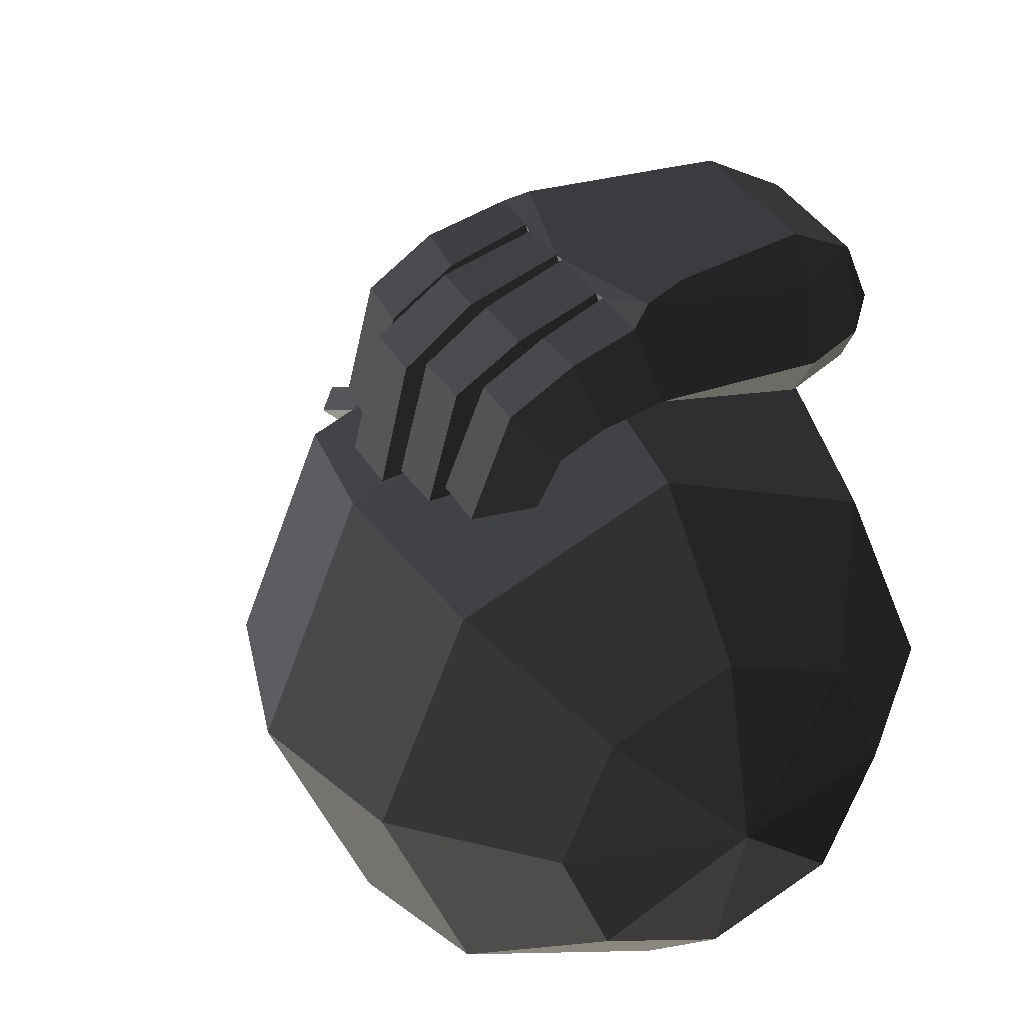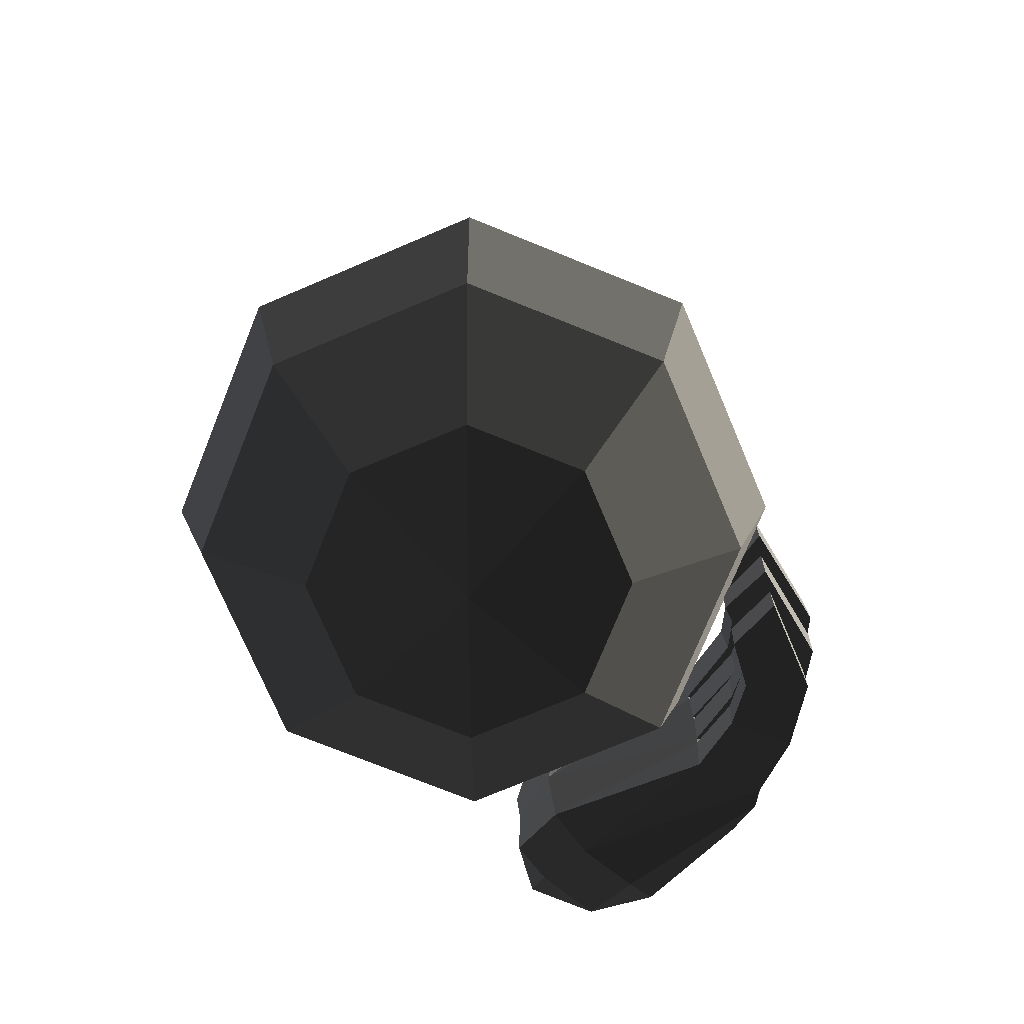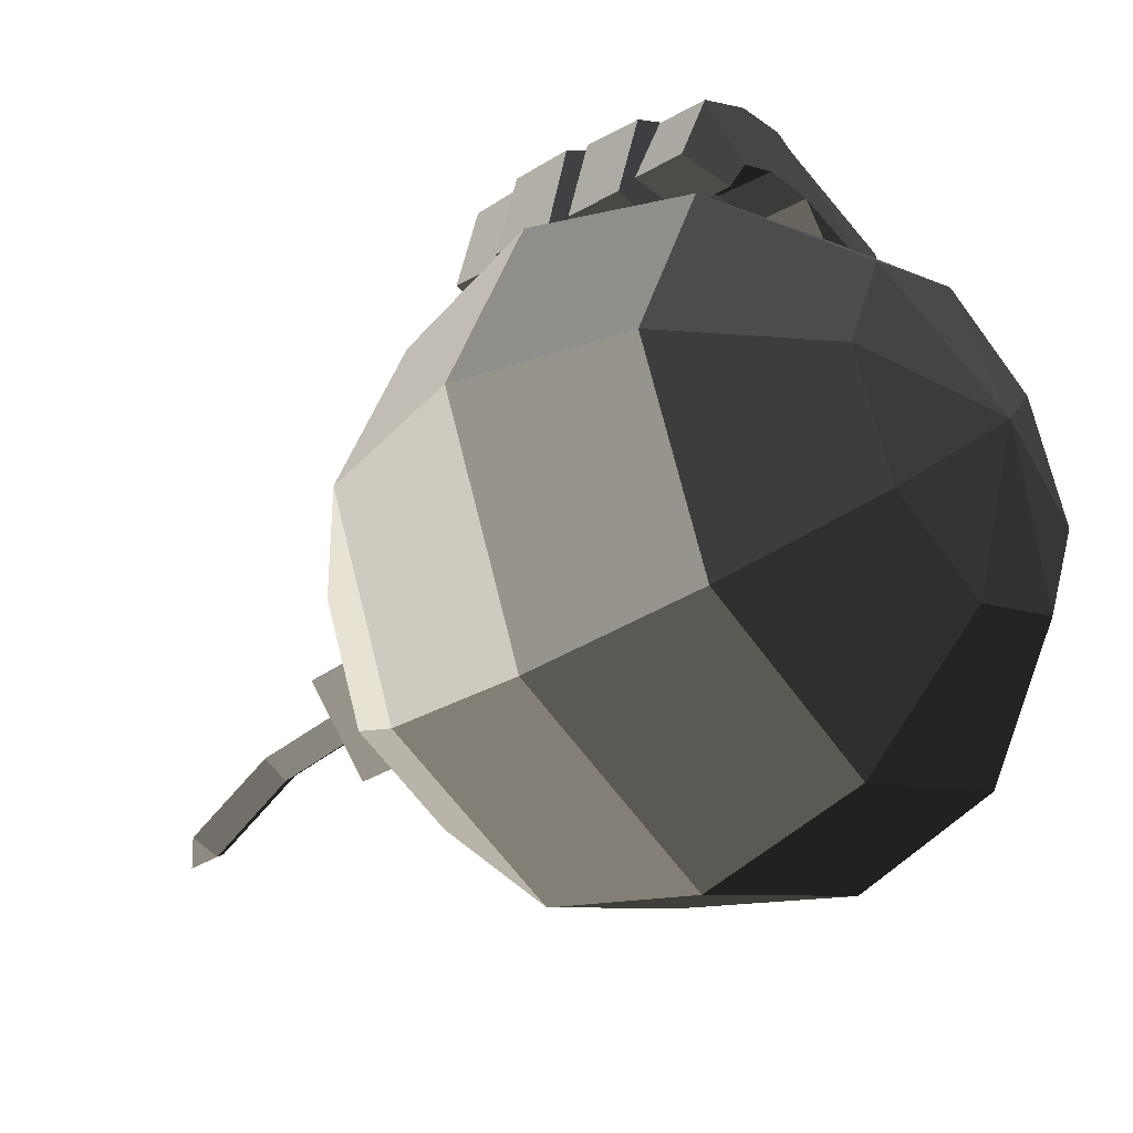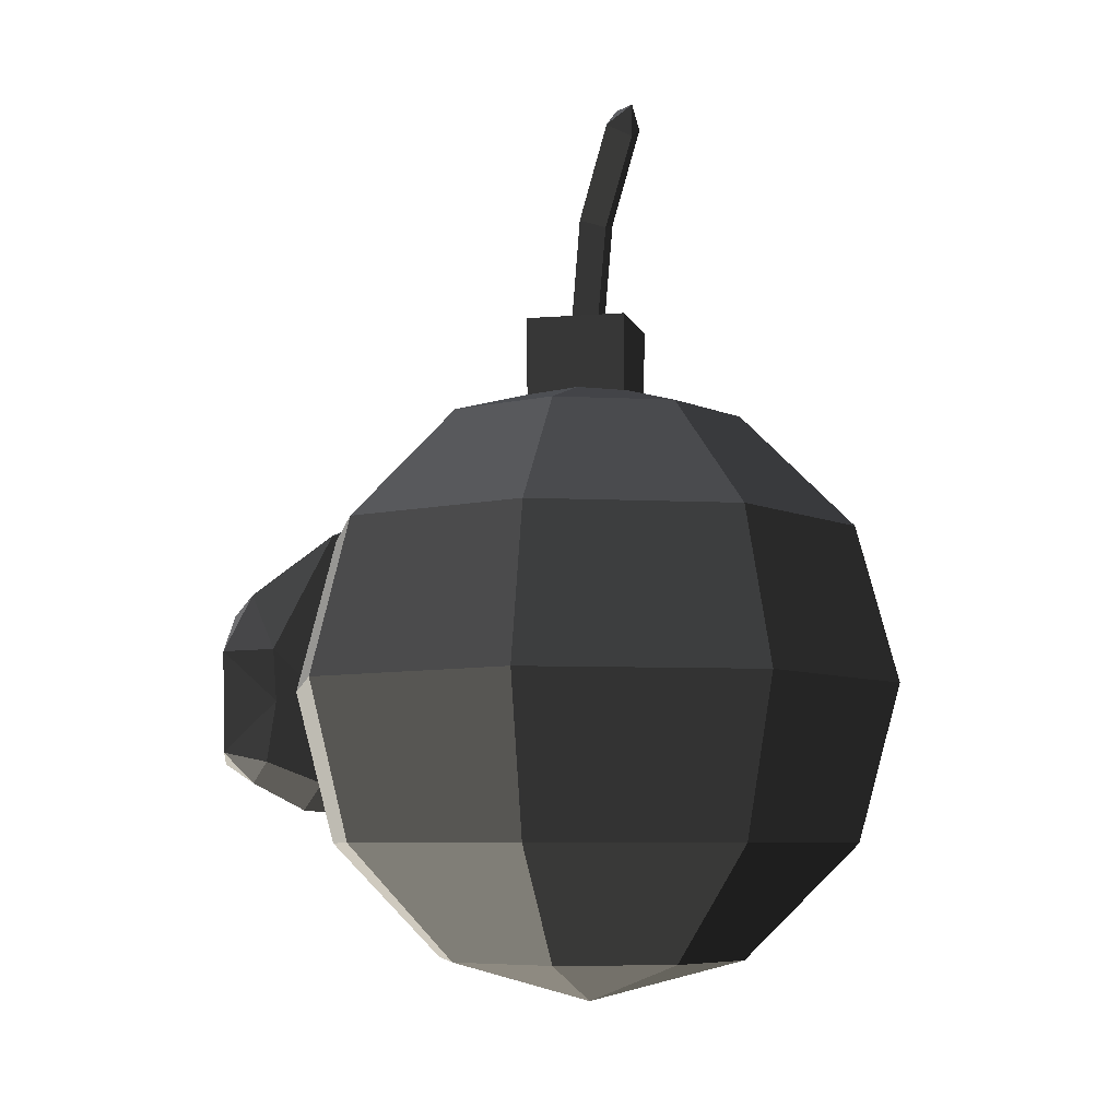
<metadata>
{"format":"obj","ext":"obj","renderer":"f3d","projection":"perspective","resolution":1024,"background":"white","views":[{"elev":35.0,"azim":-26.6,"up":"+Z"},{"elev":-74.6,"azim":-134.5,"up":"+Y"},{"elev":-34.9,"azim":-50.6,"up":"+Z"},{"elev":-6.6,"azim":148.6,"up":"+Y"}]}
</metadata>
<code>
v -0.283 -0.1602 0.0005
v -0.097 -0.1129 -0.0647
v -0.0968 -0.1463 -0.0139
v -0.0968 -0.1463 -0.0139
v -0.3092 -0.1468 0.0837
v -0.3092 -0.1468 0.0837
v -0.35 -0.1635 -0.011
v -0.379 -0.1524 0.0642
v -0.2874 -0.0945 -0.0003
v -0.352 -0.0976 -0.0074
v -0.097 -0.1129 -0.0647
v -0.097 -0.1129 -0.0647
v -0.098 -0.011 -0.0768
v -0.2886 -0.0819 -0.0002
v -0.2908 -0.0173 -0.0004
v -0.2908 -0.0173 -0.0004
v -0.2896 -0.005 0.0002
v -0.2896 -0.005 0.0002
v -0.2897 0.0597 0
v -0.2897 0.0597 0
v -0.3727 0.0593 -0.0061
v -0.374 -0.0054 -0.0059
v -0.3188 0.0604 0.0919
v -0.4153 0.0613 0.0648
v -0.3216 -0.0046 0.0978
v -0.4166 -0.0034 0.0644
v -0.2896 -0.005 0.0002
v -0.374 -0.0054 -0.0059
v -0.3212 -0.0166 0.0983
v -0.2908 -0.0173 -0.0004
v -0.287 0.1239 0.1002
v -0.2879 -0.1339 0.1001
v -0.3188 0.0604 0.0919
v -0.3176 0.0727 0.0932
v -0.3095 0.1374 0.0886
v -0.3095 0.1374 0.0886
v -0.1256 0.187 0.0157
v -0.095 0.1461 0.0747
v -0.281 0.1408 -0.0002
v -0.281 0.1408 -0.0002
v -0.1877 0.14 -0.0193
v -0.1877 0.14 -0.0193
v -0.2888 0.0723 -0.0003
v -0.2888 0.0723 -0.0003
v -0.2897 0.0597 0
v -0.098 -0.011 -0.0768
v -0.3176 0.0727 0.0932
v -0.3188 0.0604 0.0919
v -0.3742 0.073 -0.0116
v -0.4025 0.0721 0.0669
v -0.281 0.1408 -0.0002
v -0.372 0.1418 -0.0135
v -0.3095 0.1374 0.0886
v -0.3958 0.1391 0.0675
v -0.3176 0.0727 0.0932
v -0.4025 0.0721 0.0669
v -0.469 0.0727 0.0212
v -0.4653 0.1375 0.0227
v -0.4171 0.1388 -0.0472
v -0.372 0.1418 -0.0135
v -0.4202 0.0737 -0.0456
v -0.3742 0.073 -0.0116
v -0.469 0.0727 0.0212
v -0.4025 0.0721 0.0669
v -0.4303 0.0736 -0.1053
v -0.4954 0.0723 -0.1
v -0.4171 0.1388 -0.0472
v -0.4295 0.1387 -0.1064
v -0.4653 0.1375 0.0227
v -0.4966 0.1372 -0.0988
v -0.469 0.0727 0.0212
v -0.4954 0.0723 -0.1
v -0.4303 0.0736 -0.1053
v -0.4295 0.1387 -0.1064
v -0.1877 0.14 -0.0193
v -0.1256 0.187 0.0157
v -0.1735 0.2309 -0.0126
v -0.1735 0.2309 -0.0126
v -0.2469 0.1746 -0.0415
v -0.2507 0.2496 -0.0371
v -0.1582 0.1055 -0.0933
v -0.2222 0.1469 -0.116
v -0.098 -0.011 -0.0768
v -0.098 -0.011 -0.0768
v -0.027 0.0564 -0.0643
v -0.1001 0.204 -0.0818
v -0.0214 0.1291 -0.0112
v -0.0214 0.1291 -0.0112
v 0.0118 0.0563 0.0038
v 0.0118 0.0563 0.0038
v -0.0244 0.1064 0.0487
v -0.0244 0.1064 0.0487
v -0.0229 0.0571 0.0767
v -0.0229 0.0571 0.0767
v -0.0922 0.0839 0.1095
v -0.095 0.1461 0.0747
v -0.1256 0.187 0.0157
v -0.0214 0.1291 -0.0112
v -0.1735 0.2309 -0.0126
v -0.1001 0.204 -0.0818
v -0.2507 0.2496 -0.0371
v -0.2243 0.2354 -0.1184
v -0.2222 0.1469 -0.116
v -0.1582 0.1055 -0.0933
v -0.3624 0.2326 -0.1494
v -0.3392 0.1614 -0.144
v -0.369 0.1859 -0.0837
v -0.2469 0.1746 -0.0415
v -0.3902 0.2446 -0.083
v -0.2507 0.2496 -0.0371
v -0.3624 0.2326 -0.1494
v -0.2243 0.2354 -0.1184
v -0.369 0.1859 -0.0837
v -0.3392 0.1614 -0.144
v -0.098 -0.011 -0.0768
v -0.027 0.0564 -0.0643
v -0.0321 -0.0092 -0.0641
v -0.0321 -0.0092 -0.0641
v 0.0118 0.0563 0.0038
v 0.0118 0.0563 0.0038
v 0.0102 -0.0736 0.0001
v 0.0102 -0.0736 0.0001
v -0.0232 -0.0862 -0.0572
v -0.0232 -0.0862 -0.0572
v -0.0249 -0.1123 -0.014
v -0.0249 -0.1123 -0.014
v -0.0248 -0.0861 0.0726
v -0.0248 -0.0861 0.0726
v -0.0229 0.0571 0.0767
v 0.0118 0.0563 0.0038
v -0.0961 -0.094 0.1102
v -0.0922 0.0839 0.1095
v -0.0996 -0.126 0.067
v -0.0996 -0.126 0.067
v -0.0249 -0.1123 -0.014
v -0.0968 -0.1463 -0.0139
v -0.0232 -0.0862 -0.0572
v -0.097 -0.1129 -0.0647
v -0.0321 -0.0092 -0.0641
v -0.098 -0.011 -0.0768
v -0.0968 -0.1463 -0.0139
v -0.0996 -0.126 0.067
v -0.3092 -0.1468 0.0837
v -0.2879 -0.1339 0.1001
v -0.3159 -0.0939 0.0932
v -0.3159 -0.0939 0.0932
v -0.3174 -0.0816 0.0921
v -0.3212 -0.0166 0.0983
v -0.2874 -0.0945 -0.0003
v -0.2886 -0.0819 -0.0002
v -0.3824 -0.0938 0.0646
v -0.352 -0.0976 -0.0074
v -0.3092 -0.1468 0.0837
v -0.379 -0.1524 0.0642
v -0.4476 -0.1528 0.0247
v -0.4479 -0.0947 0.0268
v -0.3975 -0.0985 -0.0303
v -0.352 -0.0976 -0.0074
v -0.3964 -0.1629 -0.0336
v -0.35 -0.1635 -0.011
v -0.4476 -0.1528 0.0247
v -0.379 -0.1524 0.0642
v -0.423 -0.1621 -0.0822
v -0.4909 -0.1535 -0.0809
v -0.3975 -0.0985 -0.0303
v -0.4242 -0.0985 -0.0798
v -0.4479 -0.0947 0.0268
v -0.4909 -0.0941 -0.0788
v -0.4476 -0.1528 0.0247
v -0.4909 -0.1535 -0.0809
v -0.423 -0.1621 -0.0822
v -0.4242 -0.0985 -0.0798
v -0.0996 -0.126 0.067
v -0.0961 -0.094 0.1102
v -0.2879 -0.1339 0.1001
v -0.2422 -0.12 0.1081
v -0.2419 0.1034 0.1077
v -0.0922 0.0839 0.1095
v -0.287 0.1239 0.1002
v -0.095 0.1461 0.0747
v -0.2422 -0.12 0.1081
v -0.2879 -0.1339 0.1001
v -0.429 -0.0074 -0.0333
v -0.4288 0.0608 -0.0327
v -0.374 -0.0054 -0.0059
v -0.3727 0.0593 -0.0061
v -0.491 -0.0059 0.0107
v -0.4166 -0.0034 0.0644
v -0.4897 0.0622 0.0116
v -0.4153 0.0613 0.0648
v -0.4288 0.0608 -0.0327
v -0.3727 0.0593 -0.0061
v -0.5218 0.0622 -0.1146
v -0.4574 0.0613 -0.1075
v -0.491 -0.0059 0.0107
v -0.5212 -0.0063 -0.1161
v -0.429 -0.0074 -0.0333
v -0.4576 -0.007 -0.1081
v -0.4288 0.0608 -0.0327
v -0.4574 0.0613 -0.1075
v -0.5218 0.0622 -0.1146
v -0.5212 -0.0063 -0.1161
v -0.2908 -0.0173 -0.0004
v -0.2886 -0.0819 -0.0002
v -0.3618 -0.0188 -0.0075
v -0.3587 -0.0842 -0.0099
v -0.3212 -0.0166 0.0983
v -0.4083 -0.0203 0.0679
v -0.3174 -0.0816 0.0921
v -0.4041 -0.0856 0.0625
v -0.2886 -0.0819 -0.0002
v -0.3587 -0.0842 -0.0099
v -0.4135 -0.0821 -0.0327
v -0.4731 -0.0857 0.019
v -0.4754 -0.0212 0.0203
v -0.4083 -0.0203 0.0679
v -0.4163 -0.0176 -0.0305
v -0.3618 -0.0188 -0.0075
v -0.4135 -0.0821 -0.0327
v -0.3587 -0.0842 -0.0099
v -0.4369 -0.0171 -0.0969
v -0.4349 -0.0802 -0.0996
v -0.4754 -0.0212 0.0203
v -0.5058 -0.0201 -0.0991
v -0.4731 -0.0857 0.019
v -0.5038 -0.0833 -0.0989
v -0.4135 -0.0821 -0.0327
v -0.4349 -0.0802 -0.0996
v -0.4369 -0.0171 -0.0969
v -0.5058 -0.0201 -0.0991
v -0.421 -0.3249 -0.2686
v -0.4756 -0.3249 -0.4004
v -0.2892 -0.3749 -0.4004
v -0.2892 -0.3749 -0.4004
v -0.421 -0.3249 -0.5322
v -0.421 -0.3249 -0.5322
v -0.2892 -0.3249 -0.5868
v -0.2892 -0.3249 -0.5868
v -0.1574 -0.3249 -0.5322
v -0.1574 -0.3249 -0.5322
v -0.1028 -0.3249 -0.4004
v -0.1028 -0.3249 -0.4004
v -0.1574 -0.3249 -0.2686
v -0.1574 -0.3249 -0.2686
v -0.2892 -0.3249 -0.214
v -0.2892 -0.3249 -0.214
v -0.421 -0.3249 -0.2686
v -0.421 -0.3249 -0.2686
v -0.5175 -0.1884 -0.1721
v -0.2892 -0.1884 -0.0775
v -0.0609 -0.1884 -0.1721
v -0.1574 -0.3249 -0.2686
v 0.0337 -0.1884 -0.4004
v -0.1028 -0.3249 -0.4004
v -0.0609 -0.1884 -0.6287
v -0.1574 -0.3249 -0.5322
v -0.2892 -0.1884 -0.7233
v -0.2892 -0.3249 -0.5868
v -0.5175 -0.1884 -0.6287
v -0.421 -0.3249 -0.5322
v -0.6121 -0.1884 -0.4004
v -0.4756 -0.3249 -0.4004
v -0.5175 -0.1884 -0.1721
v -0.421 -0.3249 -0.2686
v -0.6621 -0.002 -0.4004
v -0.5529 -0.002 -0.1367
v -0.2892 -0.002 -0.0275
v -0.2892 -0.1884 -0.0775
v -0.0255 -0.002 -0.1367
v -0.0609 -0.1884 -0.1721
v 0.0837 -0.002 -0.4004
v 0.0337 -0.1884 -0.4004
v -0.0255 -0.002 -0.6641
v -0.0609 -0.1884 -0.6287
v -0.2892 -0.002 -0.7733
v -0.2892 -0.1884 -0.7233
v -0.5529 -0.002 -0.6641
v -0.5175 -0.1884 -0.6287
v -0.6621 -0.002 -0.4004
v -0.6121 -0.1884 -0.4004
v -0.5175 0.1844 -0.6287
v -0.6121 0.1844 -0.4004
v -0.5175 0.1844 -0.1721
v -0.5529 -0.002 -0.1367
v -0.2892 0.1844 -0.0775
v -0.2892 -0.002 -0.0275
v -0.0609 0.1844 -0.1721
v -0.0255 -0.002 -0.1367
v 0.0337 0.1844 -0.4004
v 0.0837 -0.002 -0.4004
v -0.0609 0.1844 -0.6287
v -0.0255 -0.002 -0.6641
v -0.2892 0.1844 -0.7233
v -0.2892 -0.002 -0.7733
v -0.5175 0.1844 -0.6287
v -0.5529 -0.002 -0.6641
v -0.2892 0.3209 -0.5868
v -0.421 0.3209 -0.5322
v -0.2892 0.3709 -0.4004
v -0.2892 0.3709 -0.4004
v -0.4756 0.3209 -0.4004
v -0.4756 0.3209 -0.4004
v -0.6121 0.1844 -0.4004
v -0.5175 0.1844 -0.6287
v -0.421 0.3209 -0.2686
v -0.5175 0.1844 -0.1721
v -0.2892 0.3709 -0.4004
v -0.2892 0.3709 -0.4004
v -0.2892 0.3209 -0.214
v -0.2892 0.3209 -0.214
v -0.2892 0.1844 -0.0775
v -0.5175 0.1844 -0.1721
v -0.1574 0.3209 -0.2686
v -0.0609 0.1844 -0.1721
v -0.2892 0.3709 -0.4004
v -0.2892 0.3709 -0.4004
v -0.1028 0.3209 -0.4004
v -0.1028 0.3209 -0.4004
v 0.0337 0.1844 -0.4004
v -0.0609 0.1844 -0.1721
v -0.1574 0.3209 -0.5322
v -0.0609 0.1844 -0.6287
v -0.2892 0.3709 -0.4004
v -0.2892 0.3709 -0.4004
v -0.2892 0.3209 -0.5868
v -0.2892 0.3209 -0.5868
v -0.2892 0.1844 -0.7233
v -0.0609 0.1844 -0.6287
v -0.2864 0.3469 -0.4833
v -0.3703 0.347 -0.3994
v -0.2865 0.4418 -0.4837
v -0.3718 0.4415 -0.3988
v -0.2025 0.347 -0.3994
v -0.2011 0.4415 -0.3988
v -0.2864 0.347 -0.3155
v -0.2865 0.4416 -0.3154
v -0.3703 0.347 -0.3994
v -0.3718 0.4415 -0.3988
v -0.3119 0.4418 -0.3998
v -0.2885 0.4417 -0.377
v -0.2865 0.4418 -0.4837
v -0.2885 0.4415 -0.4222
v -0.2011 0.4415 -0.3988
v -0.265 0.4418 -0.3998
v -0.2865 0.4416 -0.3154
v -0.2885 0.4417 -0.377
v -0.2885 0.5768 -0.3981
v -0.2648 0.5663 -0.4192
v -0.2885 0.5563 -0.4405
v -0.2885 0.4415 -0.4222
v -0.3121 0.5662 -0.4192
v -0.3119 0.4418 -0.3998
v -0.2885 0.5768 -0.3981
v -0.2885 0.4417 -0.377
v -0.3121 0.671 -0.4802
v -0.2885 0.6949 -0.4649
v -0.2885 0.6947 -0.5001
v -0.2885 0.6947 -0.5001
v -0.2648 0.671 -0.4802
v -0.2648 0.671 -0.4802
v -0.2648 0.5663 -0.4192
v -0.2885 0.5768 -0.3981
v -0.2885 0.6556 -0.4996
v -0.2885 0.5563 -0.4405
v -0.2885 0.6947 -0.5001
v -0.2885 0.6947 -0.5001
v -0.3121 0.671 -0.4802
v -0.3121 0.671 -0.4802
v -0.3121 0.5662 -0.4192
v -0.2885 0.5563 -0.4405
g Group_001
f 1 2 3
f 1 3 5
f 1 5 8 7
f 1 7 10 9
f 1 9 11
f 11 9 14 13
f 13 14 15
f 13 15 17
f 13 17 19
f 19 17 22 21
f 19 21 24 23
f 23 24 26 25
f 25 26 28 27
f 25 27 30 29
f 25 29 32 31
f 25 31 34 33
f 34 31 35
f 35 31 38 37
f 35 37 39
f 39 37 41
f 39 41 43
f 43 41 46 45
f 43 45 48 47
f 43 47 50 49
f 43 49 52 51
f 51 52 54 53
f 53 54 56 55
f 56 54 58 57
f 58 54 60 59
f 59 60 62 61
f 61 62 64 63
f 61 63 66 65
f 61 65 68 67
f 67 68 70 69
f 69 70 72 71
f 72 70 74 73
g Group_002
f 75 76 77
f 75 77 80 79
f 75 79 82 81
f 75 81 83
f 83 81 86 85
f 85 86 87
f 85 87 89
f 89 87 91
f 89 91 93
f 93 91 96 95
f 96 91 98 97
f 97 98 100 99
f 99 100 102 101
f 102 100 104 103
f 102 103 106 105
f 106 103 108 107
f 107 108 110 109
f 109 110 112 111
f 109 111 114 113
g Group_003
f 115 116 117
f 117 116 119
f 117 119 121
f 117 121 123
f 123 121 125
f 125 121 127
f 127 121 130 129
f 127 129 132 131
f 127 131 133
f 127 133 136 135
f 135 136 138 137
f 137 138 140 139
g Group_004
f 141 142 144 143
f 143 144 145
f 145 144 148 147
f 145 147 150 149
f 145 149 152 151
f 145 151 154 153
f 154 151 156 155
f 156 151 158 157
f 157 158 160 159
f 159 160 162 161
f 159 161 164 163
f 159 163 166 165
f 165 166 168 167
f 167 168 170 169
f 170 168 172 171
g Group_005
f 173 174 176 175
f 176 174 178 177
f 177 178 180 179
f 177 179 182 181
g Group_006
f 183 184 186 185
f 183 185 188 187
f 187 188 190 189
f 189 190 192 191
f 189 191 194 193
f 189 193 196 195
f 195 196 198 197
f 197 198 200 199
f 200 198 202 201
g Group_007
f 203 204 206 205
f 203 205 208 207
f 207 208 210 209
f 209 210 212 211
f 212 210 214 213
f 214 210 216 215
f 215 216 218 217
f 217 218 220 219
f 217 219 222 221
f 217 221 224 223
f 223 224 226 225
f 225 226 228 227
f 228 226 230 229
g Group_008
f 231 232 233
f 233 232 235
f 233 235 237
f 233 237 239
f 233 239 241
f 233 241 243
f 233 243 245
f 233 245 247
f 247 245 250 249
f 250 245 252 251
f 251 252 254 253
f 253 254 256 255
f 255 256 258 257
f 257 258 260 259
f 259 260 262 261
f 261 262 264 263
f 261 263 266 265
f 266 263 268 267
f 267 268 270 269
f 269 270 272 271
f 271 272 274 273
f 273 274 276 275
f 275 276 278 277
f 277 278 280 279
f 277 279 282 281
f 282 279 284 283
f 283 284 286 285
f 285 286 288 287
f 287 288 290 289
f 289 290 292 291
f 291 292 294 293
f 293 294 296 295
f 293 295 298 297
f 297 298 299
f 299 298 301
f 301 298 304 303
f 301 303 306 305
f 301 305 307
f 307 305 309
f 309 305 312 311
f 309 311 314 313
f 309 313 315
f 315 313 317
f 317 313 320 319
f 317 319 322 321
f 317 321 323
f 323 321 325
f 325 321 328 327
g Group_009
f 329 330 332 331
f 329 331 334 333
f 333 334 336 335
f 335 336 338 337
f 338 336 340 339
f 338 339 342 341
f 341 342 344 343
f 343 344 346 345
f 346 344 348 347
f 348 344 350 349
f 349 350 352 351
f 351 352 354 353
f 351 353 356 355
f 355 356 357
f 357 356 359
f 359 356 362 361
f 359 361 364 363
f 359 363 365
f 365 363 367
f 367 363 370 369

</code>
